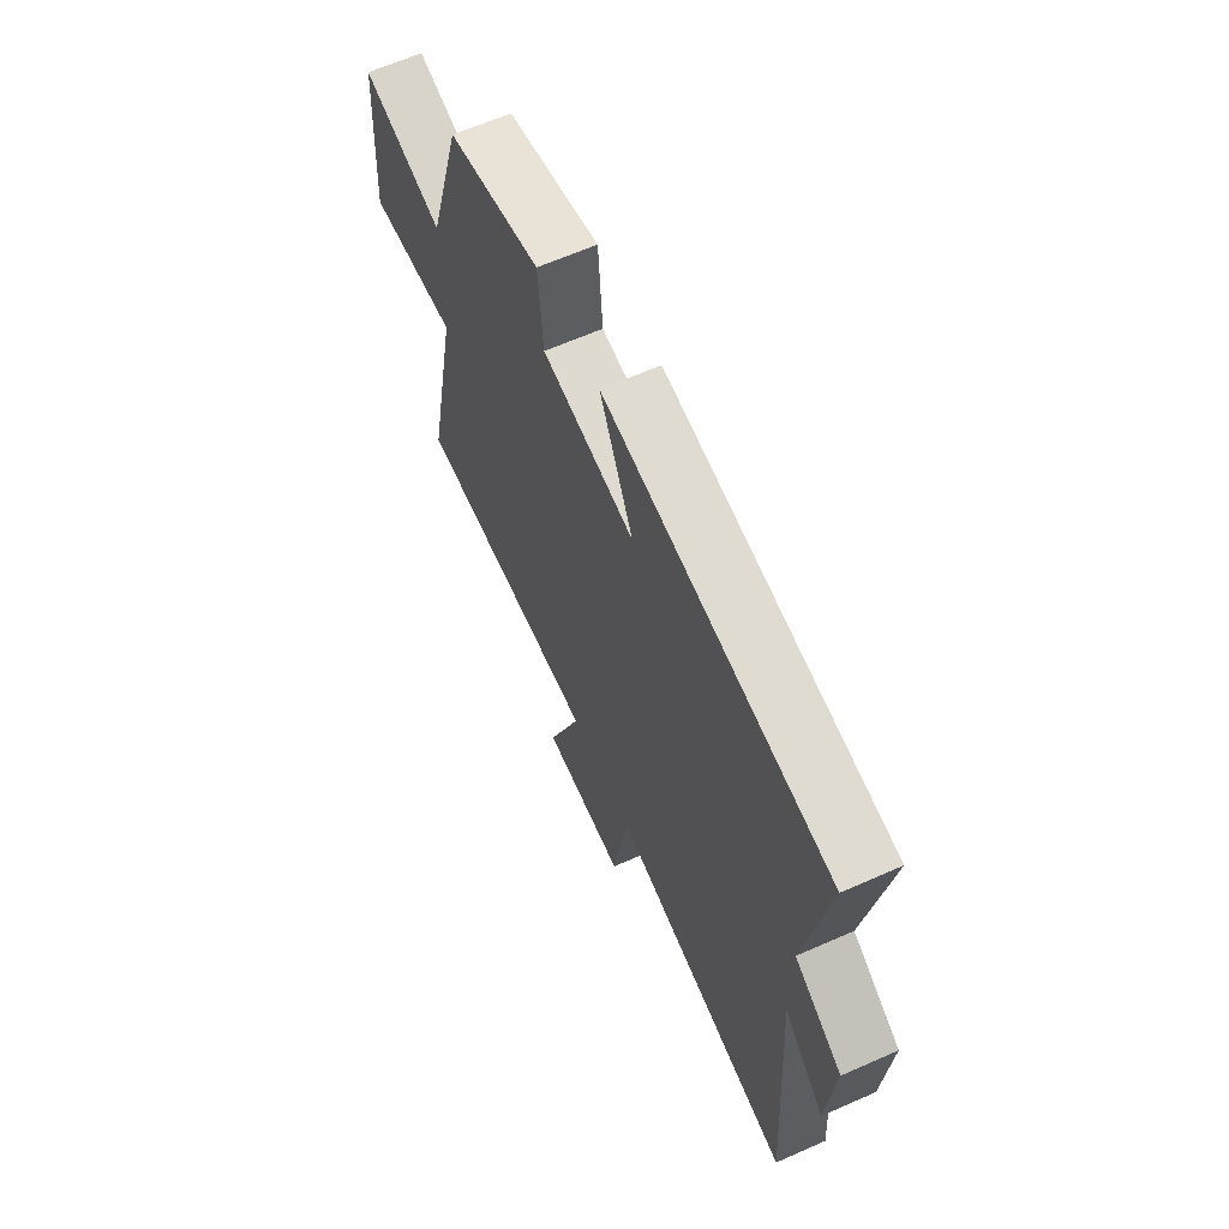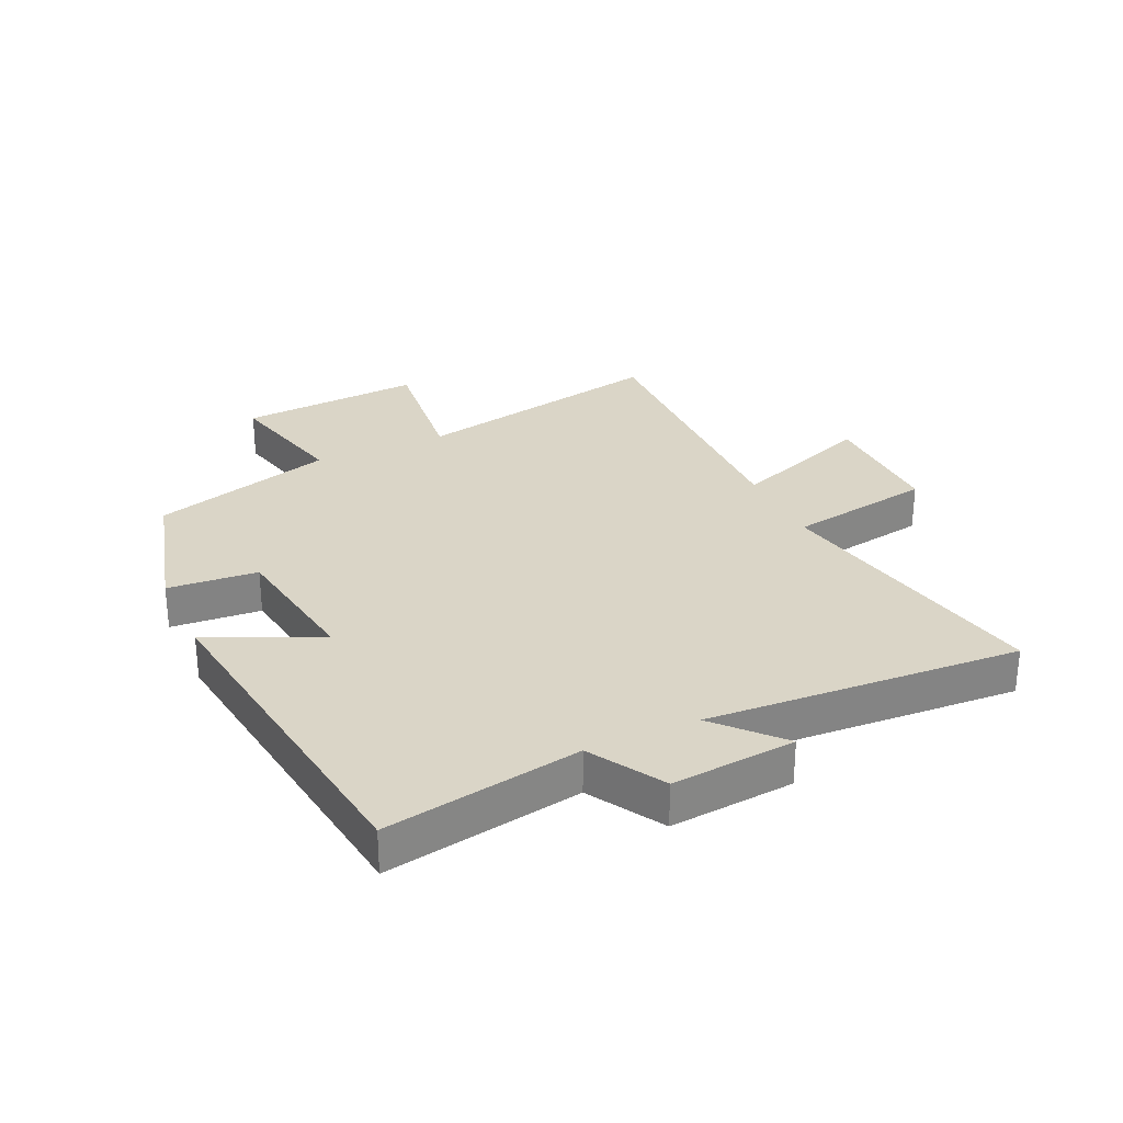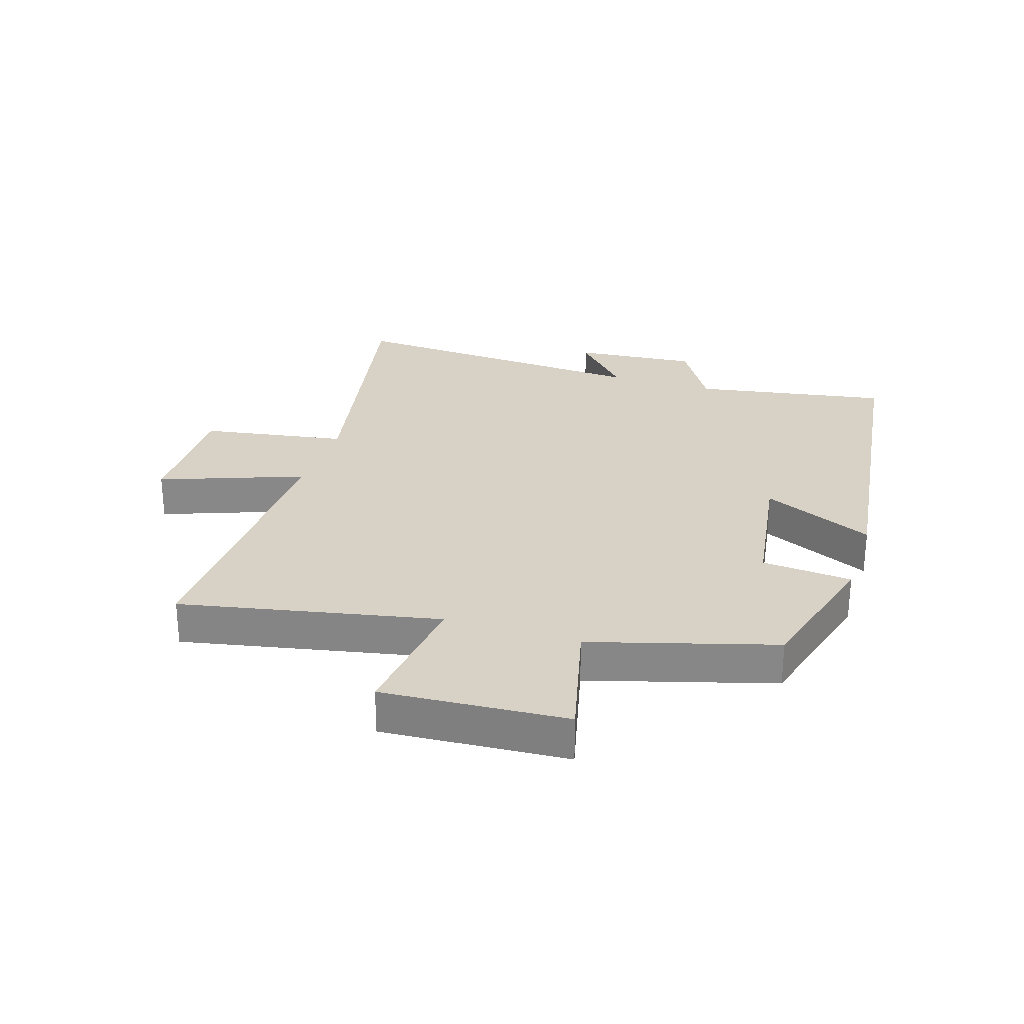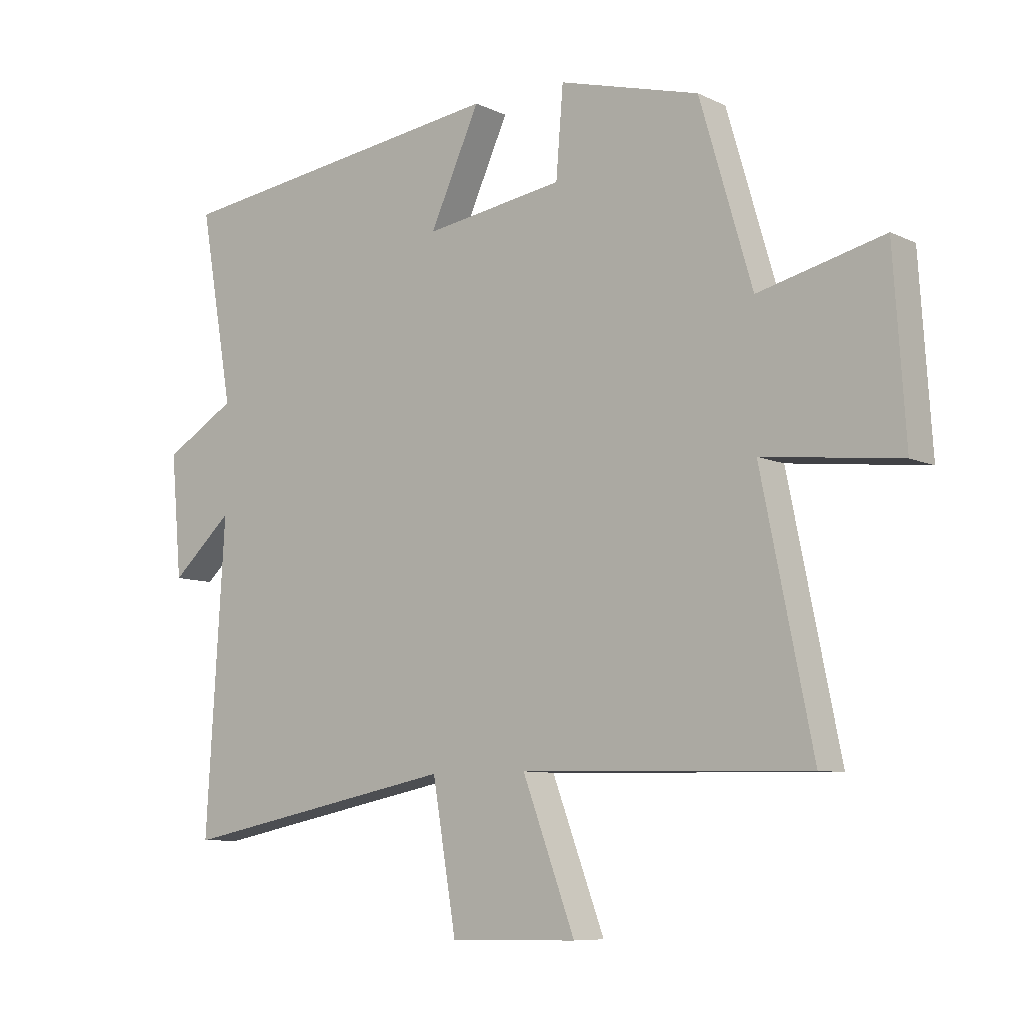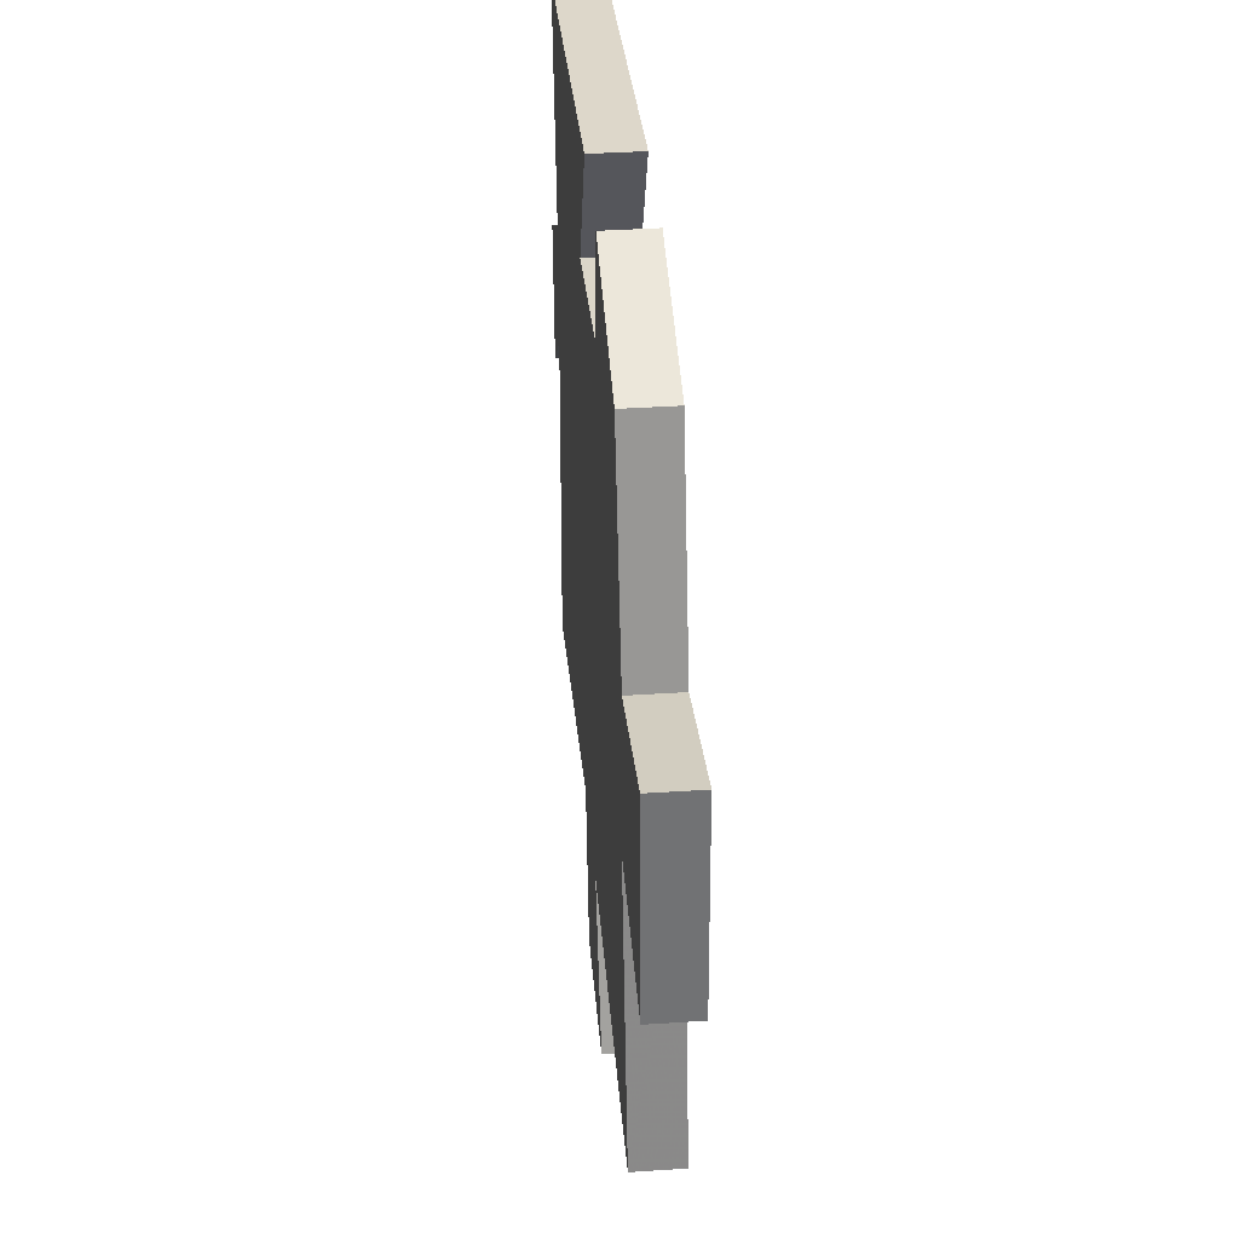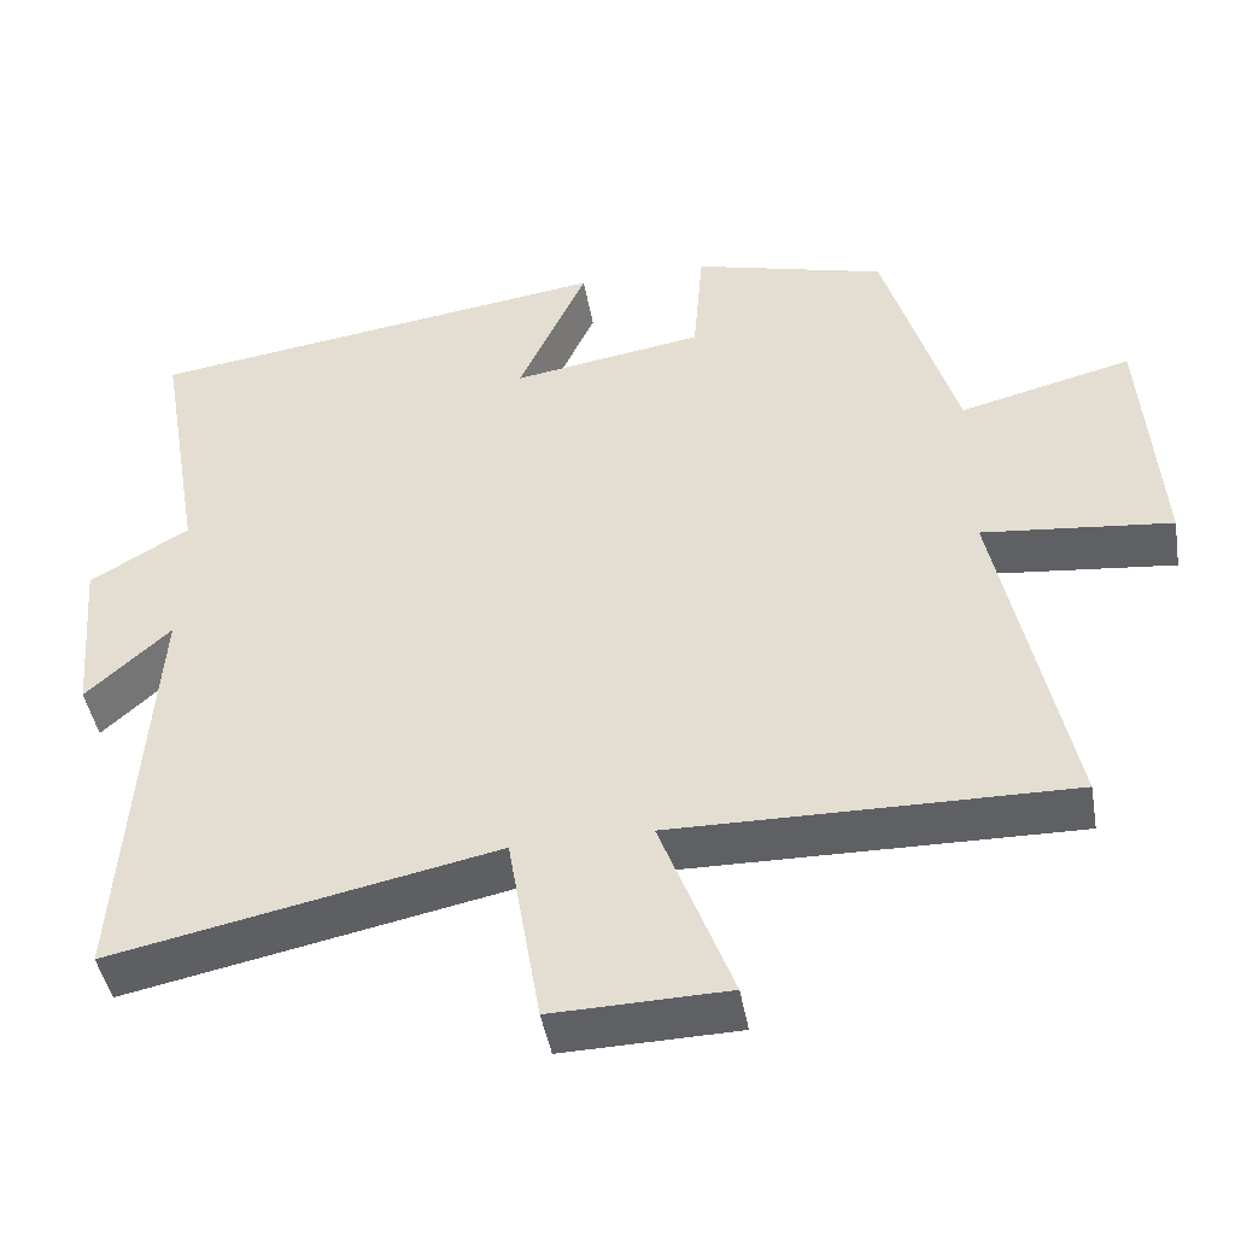
<metadata>
{"format":"obj","ext":"obj","renderer":"f3d","projection":"perspective","resolution":1024,"background":"white","views":[{"elev":63.5,"azim":65.9,"up":"+Z"},{"elev":29.0,"azim":65.3,"up":"+Y"},{"elev":27.4,"azim":-72.1,"up":"+Y"},{"elev":-8.2,"azim":-141.9,"up":"+Z"},{"elev":38.6,"azim":-94.8,"up":"+Z"},{"elev":-45.3,"azim":-170.0,"up":"+Z"}]}
</metadata>
<code>
v -0.586 0.07 -0.51
v -0.5 0.07 -0.088
v -0.73 0.07 -0.114
v -0.71 0.07 0.188
v -0.5 0.07 0.136
v -0.412 0.07 0.436
v -0.176 0.07 0.5
v -0.164 0.07 0.352
v 0.07 0.07 0.316
v -0.014 0.07 0.5
v 0.556 0.07 0.424
v 0.5 0.07 0.103
v 0.621 0.07 0.031
v 0.603 0.07 -0.173
v 0.5 0.07 -0.079
v 0.532 0.07 -0.594
v 0.063 0.07 -0.5
v 0.023 0.07 -0.739
v -0.191 0.07 -0.735
v -0.103 0.07 -0.5
v -0.586 0 -0.51
v -0.5 0 -0.088
v -0.73 0 -0.114
v -0.71 0 0.188
v -0.5 0 0.136
v -0.412 0 0.436
v -0.176 0 0.5
v -0.164 0 0.352
v 0.07 0 0.316
v -0.014 0 0.5
v 0.556 0 0.424
v 0.5 0 0.103
v 0.621 0 0.031
v 0.603 0 -0.173
v 0.5 0 -0.079
v 0.532 0 -0.594
v 0.063 0 -0.5
v 0.023 0 -0.739
v -0.191 0 -0.735
v -0.103 0 -0.5
f 17 18 19 20
f 15 16 17
f 15 17 20
f 12 13 14 15
f 20 1 2
f 15 20 2
f 12 15 2
f 9 10 11 12
f 12 2 3
f 9 12 3
f 8 9 3
f 5 6 7 8
f 3 4 5
f 3 5 8
f 40 39 38 37
f 37 36 35
f 40 37 35
f 35 34 33 32
f 22 21 40
f 22 40 35
f 22 35 32
f 32 31 30 29
f 23 22 32
f 23 32 29
f 23 29 28
f 28 27 26 25
f 25 24 23
f 28 25 23
f 1 21 22 2
f 2 22 23 3
f 3 23 24 4
f 4 24 25 5
f 5 25 26 6
f 6 26 27 7
f 7 27 28 8
f 8 28 29 9
f 9 29 30 10
f 10 30 31 11
f 11 31 32 12
f 12 32 33 13
f 13 33 34 14
f 14 34 35 15
f 15 35 36 16
f 16 36 37 17
f 17 37 38 18
f 18 38 39 19
f 19 39 40 20
f 20 40 21 1

</code>
